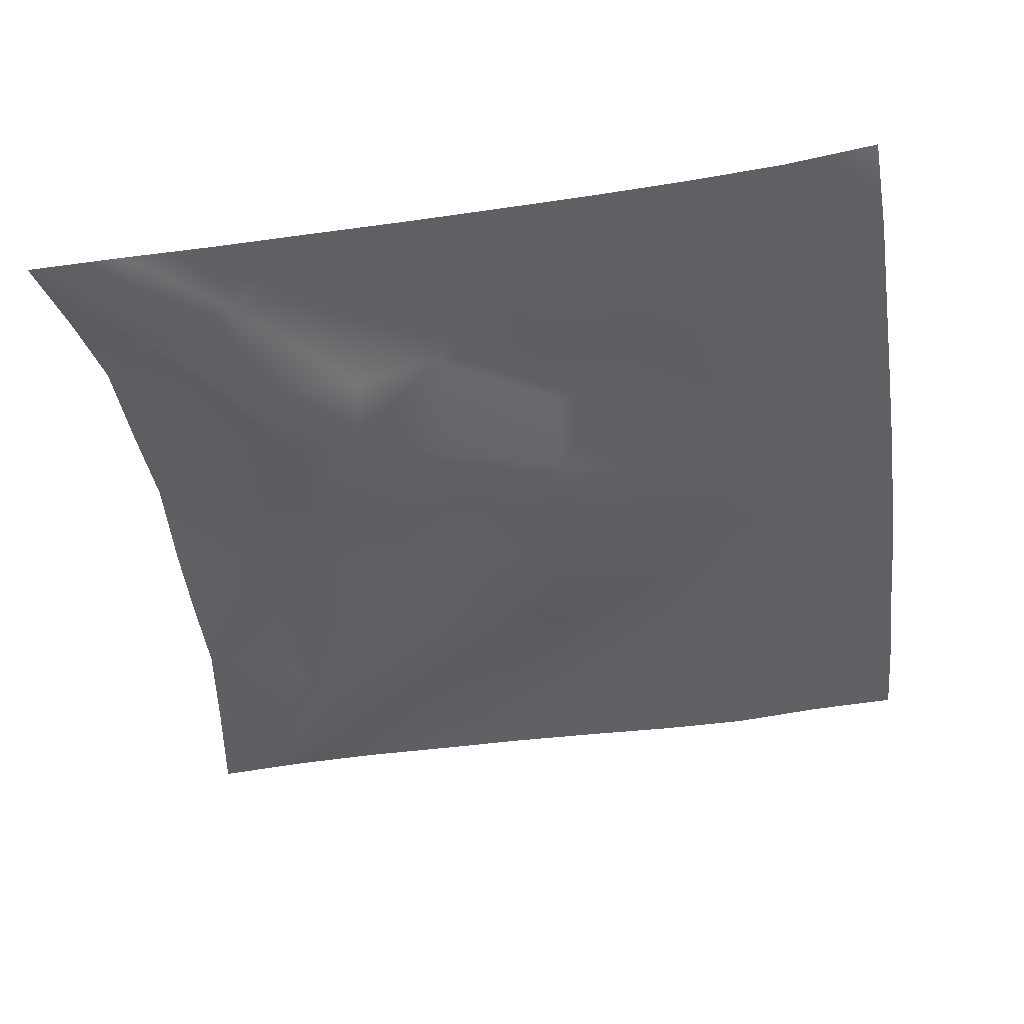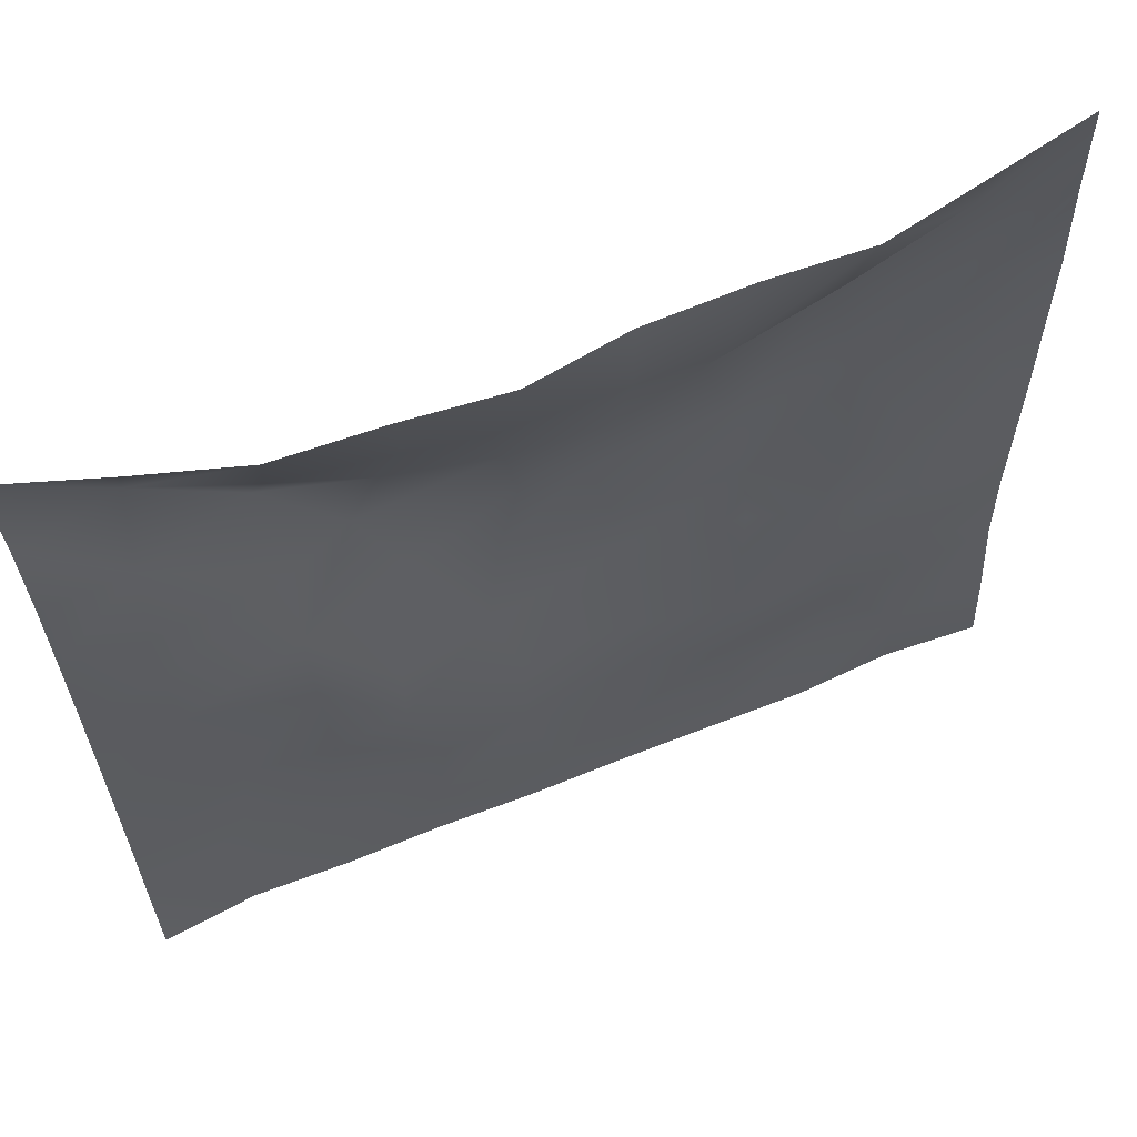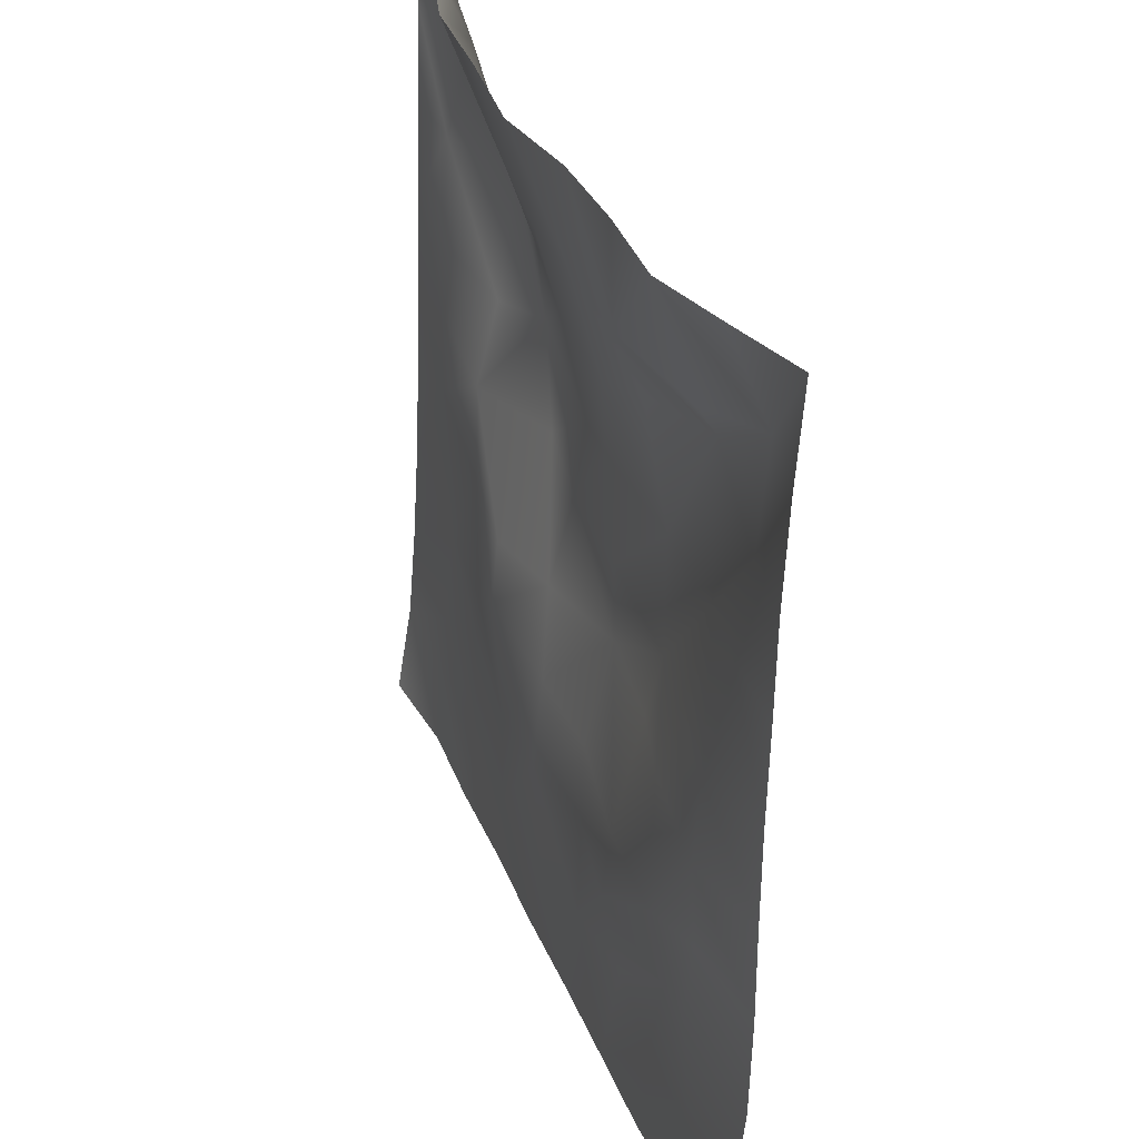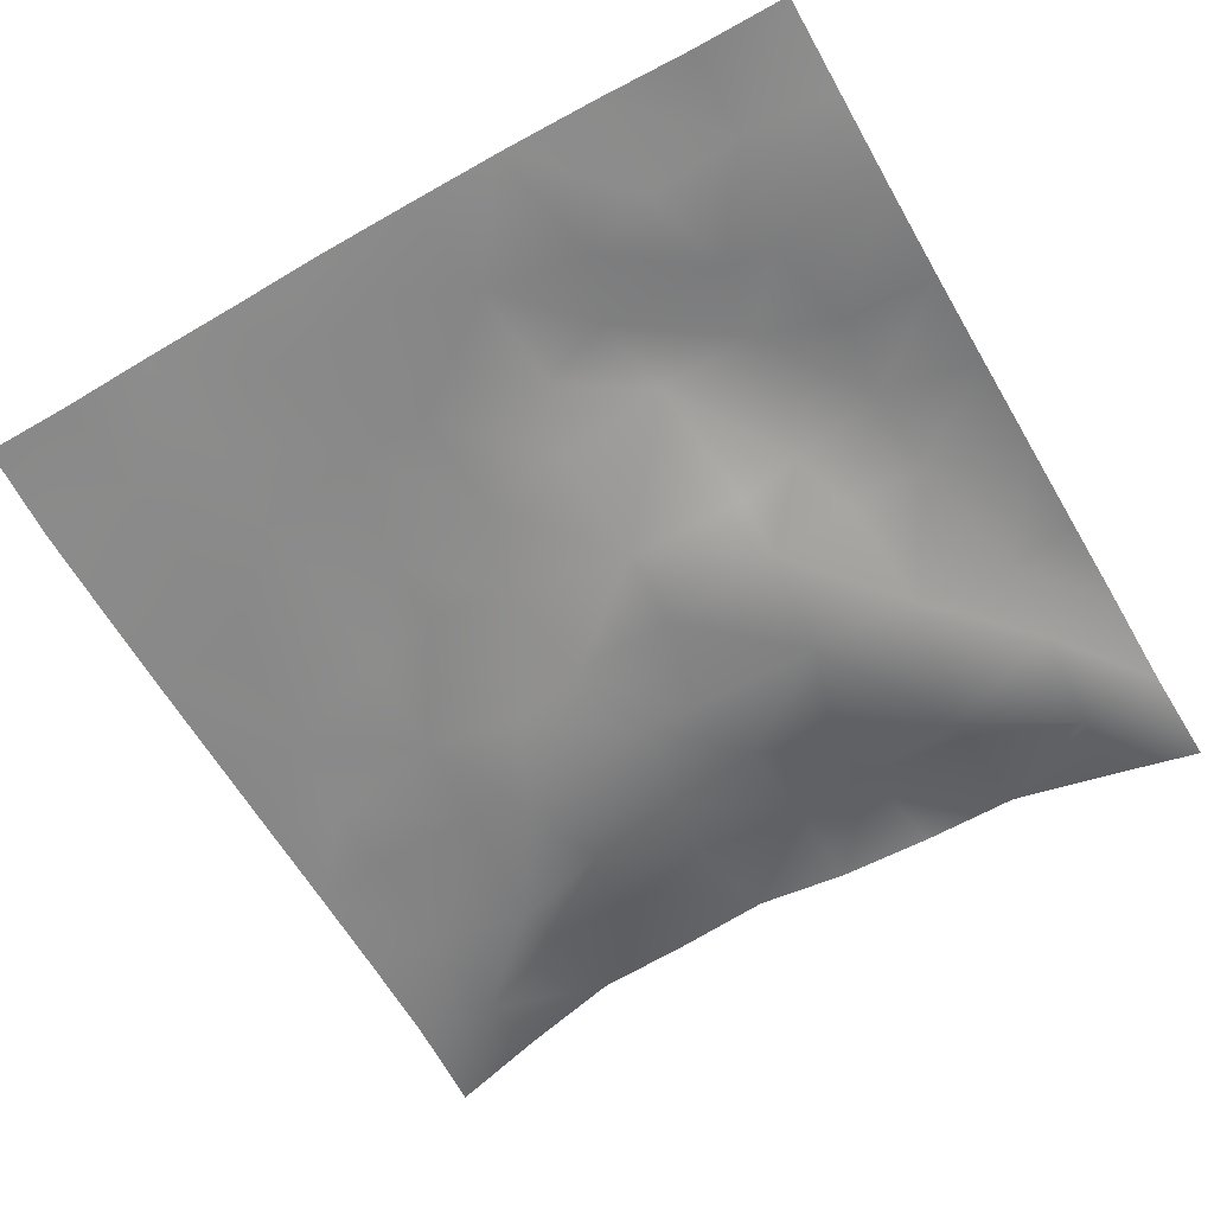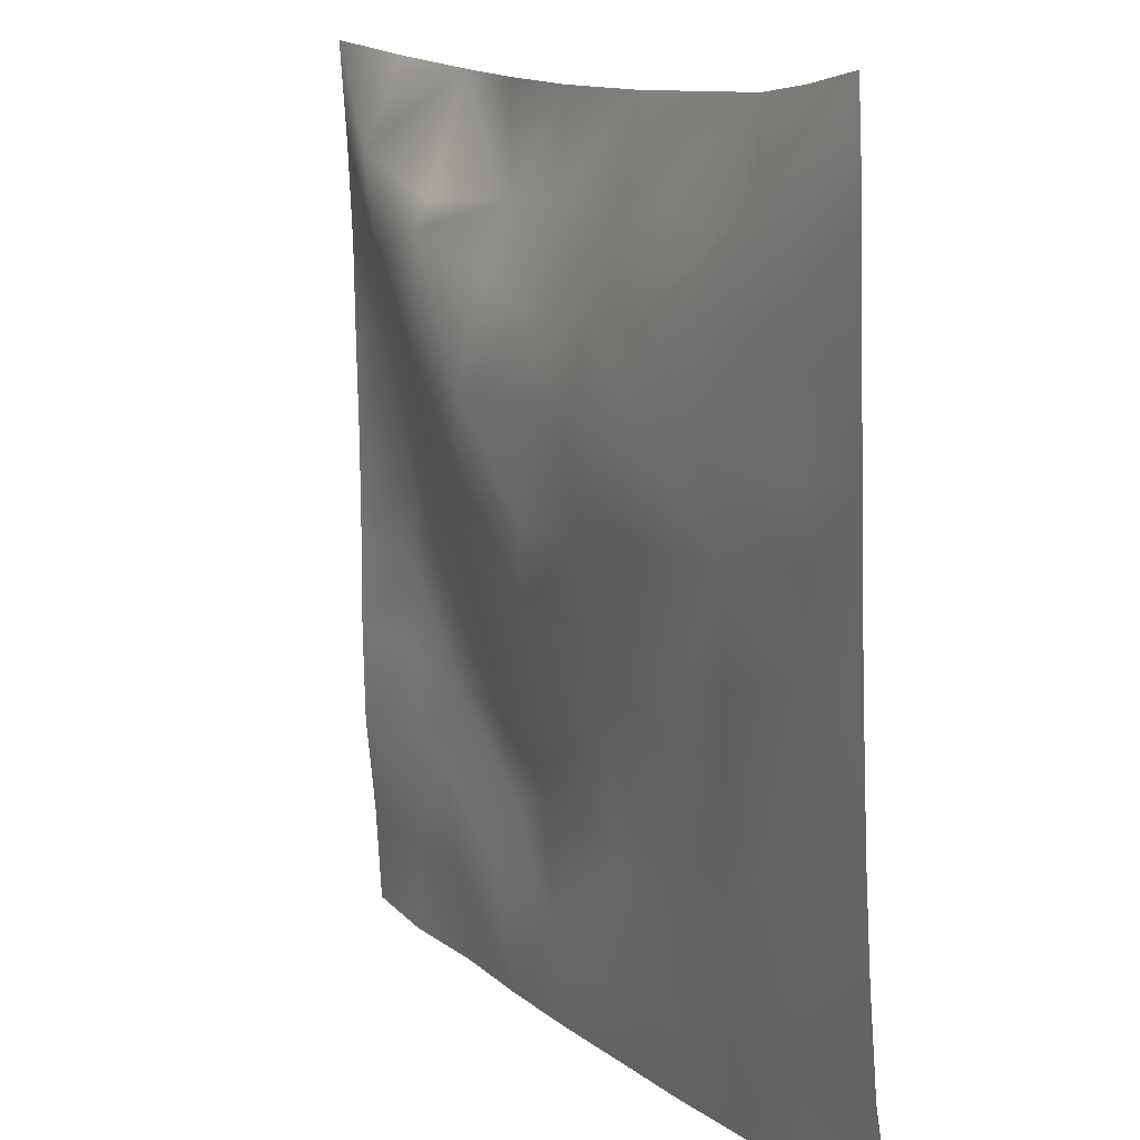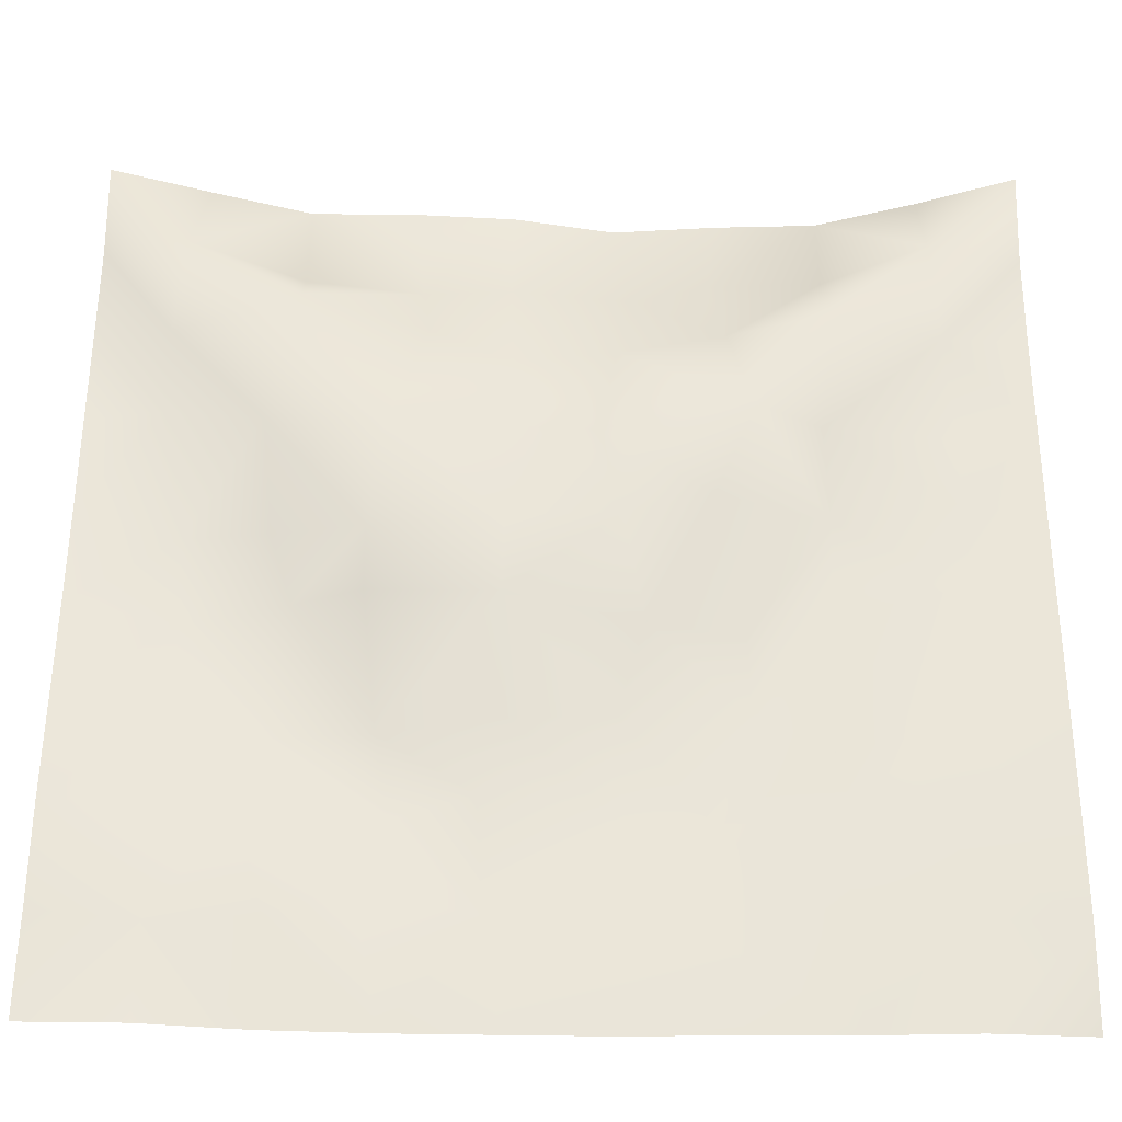
<metadata>
{"format":"obj","ext":"obj","renderer":"f3d","projection":"perspective","resolution":1024,"background":"white","views":[{"elev":-43.6,"azim":-82.1,"up":"+Z"},{"elev":64.4,"azim":-21.3,"up":"+Y"},{"elev":35.0,"azim":70.6,"up":"+Y"},{"elev":-61.4,"azim":30.5,"up":"+Z"},{"elev":12.3,"azim":-119.0,"up":"+Y"},{"elev":-34.0,"azim":179.1,"up":"+Y"}]}
</metadata>
<code>
o GNATVCloth
v -4.996 -4.971 0.6165
v 5.049 -4.986 0.3952
v -5.013 5.021 0.004229
v 4.987 5.021 0.004229
v -3.896 -5.011 0.4637
v -2.782 -5.035 0.4694
v -1.664 -5.056 0.4342
v -0.5434 -5.076 0.4353
v 0.5796 -5.081 0.4099
v 1.702 -5.075 0.4035
v 2.822 -5.047 0.41
v 3.938 -5.02 0.3327
v 3.873 4.888 0.2134
v 2.771 4.776 0.4267
v 1.65 4.73 0.3676
v 0.5314 4.694 0.3884
v -0.5726 4.679 0.5788
v -1.691 4.714 0.5153
v -2.815 4.746 0.4998
v -3.911 4.864 0.258
v -4.974 3.909 0.08909
v -4.962 2.795 0.1231
v -4.962 1.682 0.1619
v -4.964 0.5696 0.1933
v -4.969 -0.5429 0.2358
v -4.975 -1.655 0.2825
v -4.982 -2.768 0.3486
v -4.994 -3.877 0.4369
v 5.028 -3.88 0.3214
v 5.011 -2.773 0.205
v 4.995 -1.661 0.173
v 4.987 -0.5461 0.1753
v 4.982 0.5663 0.1686
v 4.978 1.679 0.1438
v 4.975 2.794 0.1265
v 4.966 3.907 0.07205
v -3.819 -3.859 0.4198
v -3.778 -3.214 0.3474
v -3.63 -1.927 0.2752
v -4.079 -0.2716 0.2046
v -4.106 0.7449 0.1947
v -4.1 1.528 0.1458
v -4.036 2.821 0.09216
v -3.93 3.88 -0.1809
v -2.695 -4.019 0.3388
v -2.763 -2.751 0.2849
v -2.641 -2.157 0.2839
v -2.711 -0.612 0.2679
v -2.741 0.5196 0.2266
v -2.688 1.544 -0.006122
v -2.853 2.856 -0.2791
v -2.77 3.491 0.01274
v -1.636 -4.246 0.3788
v -1.475 -2.933 0.41
v -1.857 -1.638 0.3851
v -1.835 -0.8438 0.3128
v -1.533 0.581 -0.1938
v -1.996 1.639 -0.2963
v -1.721 2.668 -0.1071
v -1.576 3.617 0.2361
v -0.2166 -4.337 0.3906
v -0.5648 -2.9 0.3711
v -0.5242 -1.769 0.2642
v -0.8229 -0.8032 0.08979
v -0.6047 0.3915 -0.11
v -0.3727 1.403 -0.1499
v -0.5735 2.563 0.05677
v -0.7558 3.412 0.2407
v 0.7522 -3.92 0.3339
v 0.8279 -2.638 0.3199
v 0.5387 -1.86 0.1874
v 0.6222 -0.5525 -0.08955
v 0.5909 0.355 -0.09562
v 0.3018 1.462 -0.09676
v 0.5262 2.405 0.02261
v 0.5512 3.614 0.3373
v 1.964 -3.674 0.3044
v 1.686 -2.869 0.415
v 1.826 -1.942 0.3662
v 1.987 -0.4336 0.09852
v 1.986 0.2297 -0.08129
v 1.834 1.493 -0.1508
v 1.408 2.753 -0.05197
v 1.493 3.518 0.2833
v 2.807 -3.935 0.2962
v 3.108 -2.849 0.2918
v 2.958 -1.975 0.4022
v 2.714 -0.5188 0.2633
v 2.959 0.2721 0.1706
v 3.082 1.547 -0.08921
v 2.767 3.112 -0.2042
v 2.748 3.435 -0.01911
v 3.932 -3.976 0.3359
v 3.67 -2.723 0.3025
v 3.876 -1.683 0.304
v 3.811 -0.7277 0.3307
v 3.866 0.2834 0.286
v 4.159 1.8 0.1624
v 4.135 2.752 -0.001176
v 4.034 3.869 -0.1526
f 100 4 13
f 44 3 21
f 44 19 20
f 60 19 52
f 60 17 18
f 76 17 68
f 84 16 76
f 84 14 15
f 100 14 92
f 11 93 85
f 93 86 85
f 94 87 86
f 87 96 88
f 96 89 88
f 97 90 89
f 90 99 91
f 91 100 92
f 10 85 77
f 77 86 78
f 78 87 79
f 79 88 80
f 88 81 80
f 81 90 82
f 82 91 83
f 91 84 83
f 10 69 9
f 69 78 70
f 70 79 71
f 79 72 71
f 72 81 73
f 73 82 74
f 82 75 74
f 83 76 75
f 9 61 8
f 69 62 61
f 62 71 63
f 63 72 64
f 72 65 64
f 65 74 66
f 66 75 67
f 67 76 68
f 8 53 7
f 53 62 54
f 54 63 55
f 55 64 56
f 64 57 56
f 57 66 58
f 58 67 59
f 59 68 60
f 6 53 45
f 45 54 46
f 54 47 46
f 55 48 47
f 56 49 48
f 49 58 50
f 58 51 50
f 59 52 51
f 6 37 5
f 45 38 37
f 46 39 38
f 39 48 40
f 40 49 41
f 41 50 42
f 50 43 42
f 51 44 43
f 5 28 1
f 28 38 27
f 27 39 26
f 26 40 25
f 40 24 25
f 41 23 24
f 23 43 22
f 43 21 22
f 2 93 12
f 93 30 94
f 30 95 94
f 31 96 95
f 32 97 96
f 33 98 97
f 98 35 99
f 99 36 100
f 100 36 4
f 44 20 3
f 44 52 19
f 60 18 19
f 60 68 17
f 76 16 17
f 84 15 16
f 84 92 14
f 100 13 14
f 11 12 93
f 93 94 86
f 94 95 87
f 87 95 96
f 96 97 89
f 97 98 90
f 90 98 99
f 91 99 100
f 10 11 85
f 77 85 86
f 78 86 87
f 79 87 88
f 88 89 81
f 81 89 90
f 82 90 91
f 91 92 84
f 10 77 69
f 69 77 78
f 70 78 79
f 79 80 72
f 72 80 81
f 73 81 82
f 82 83 75
f 83 84 76
f 9 69 61
f 69 70 62
f 62 70 71
f 63 71 72
f 72 73 65
f 65 73 74
f 66 74 75
f 67 75 76
f 8 61 53
f 53 61 62
f 54 62 63
f 55 63 64
f 64 65 57
f 57 65 66
f 58 66 67
f 59 67 68
f 6 7 53
f 45 53 54
f 54 55 47
f 55 56 48
f 56 57 49
f 49 57 58
f 58 59 51
f 59 60 52
f 6 45 37
f 45 46 38
f 46 47 39
f 39 47 48
f 40 48 49
f 41 49 50
f 50 51 43
f 51 52 44
f 5 37 28
f 28 37 38
f 27 38 39
f 26 39 40
f 40 41 24
f 41 42 23
f 23 42 43
f 43 44 21
f 2 29 93
f 93 29 30
f 30 31 95
f 31 32 96
f 32 33 97
f 33 34 98
f 98 34 35
f 99 35 36

</code>
